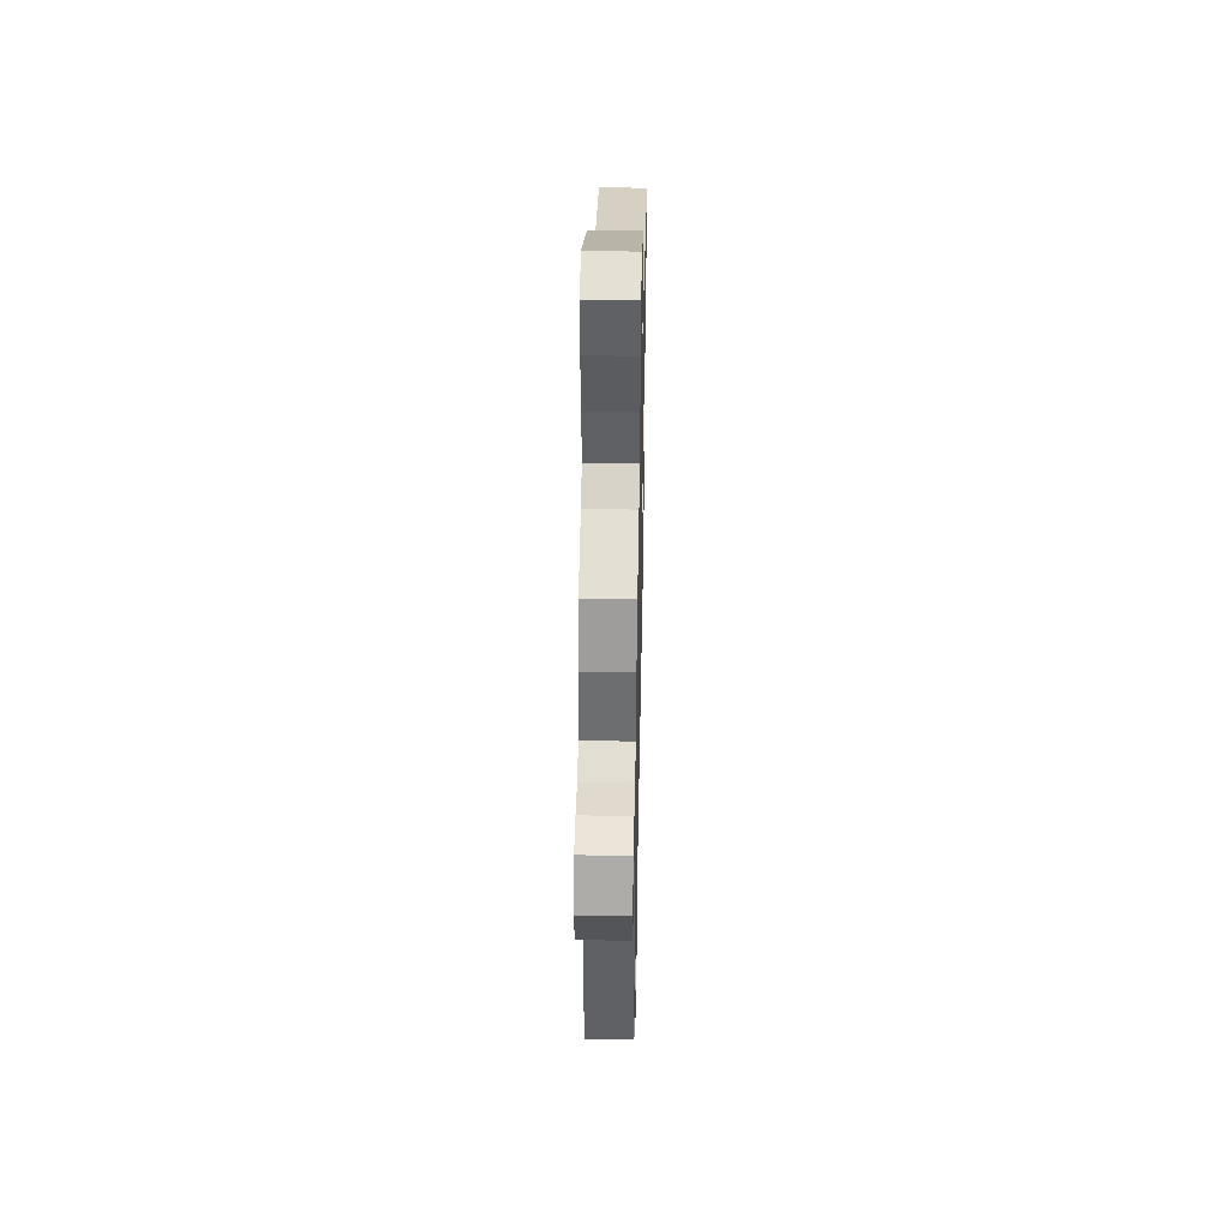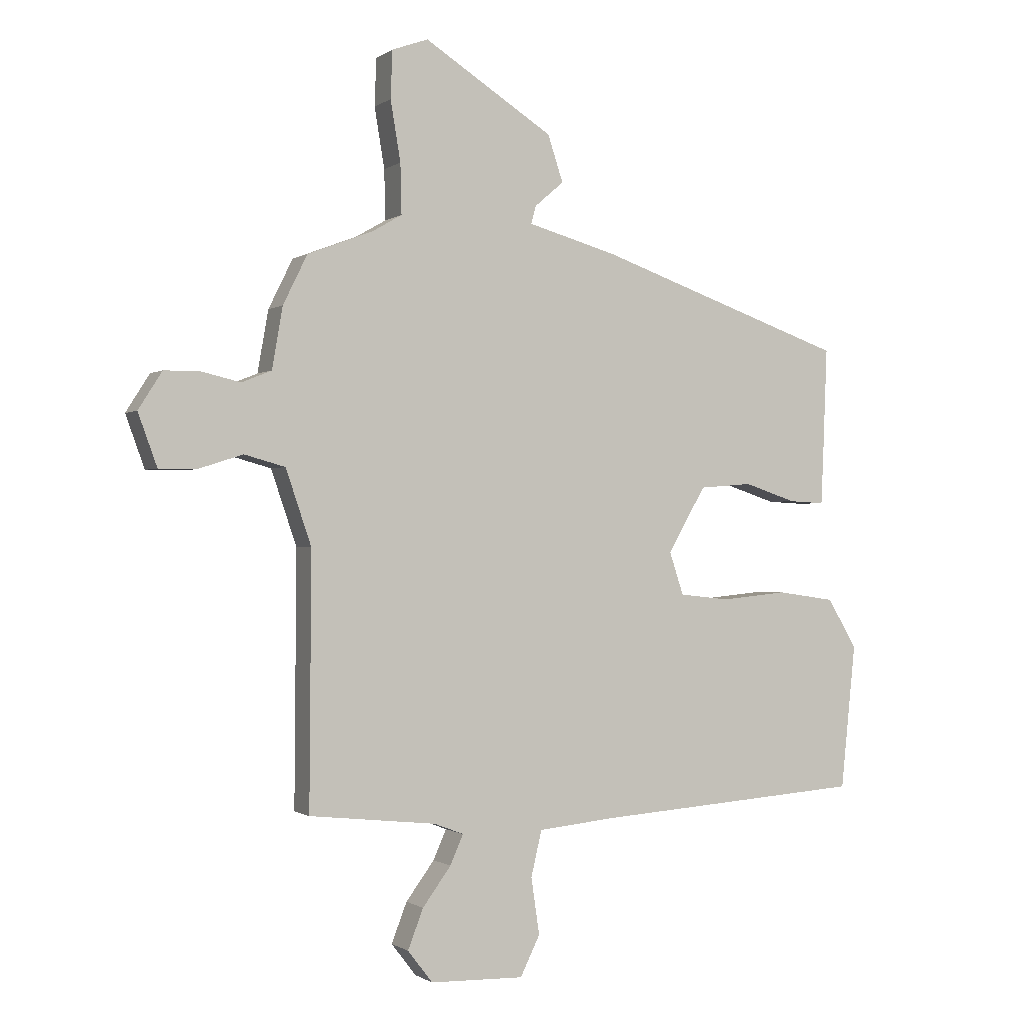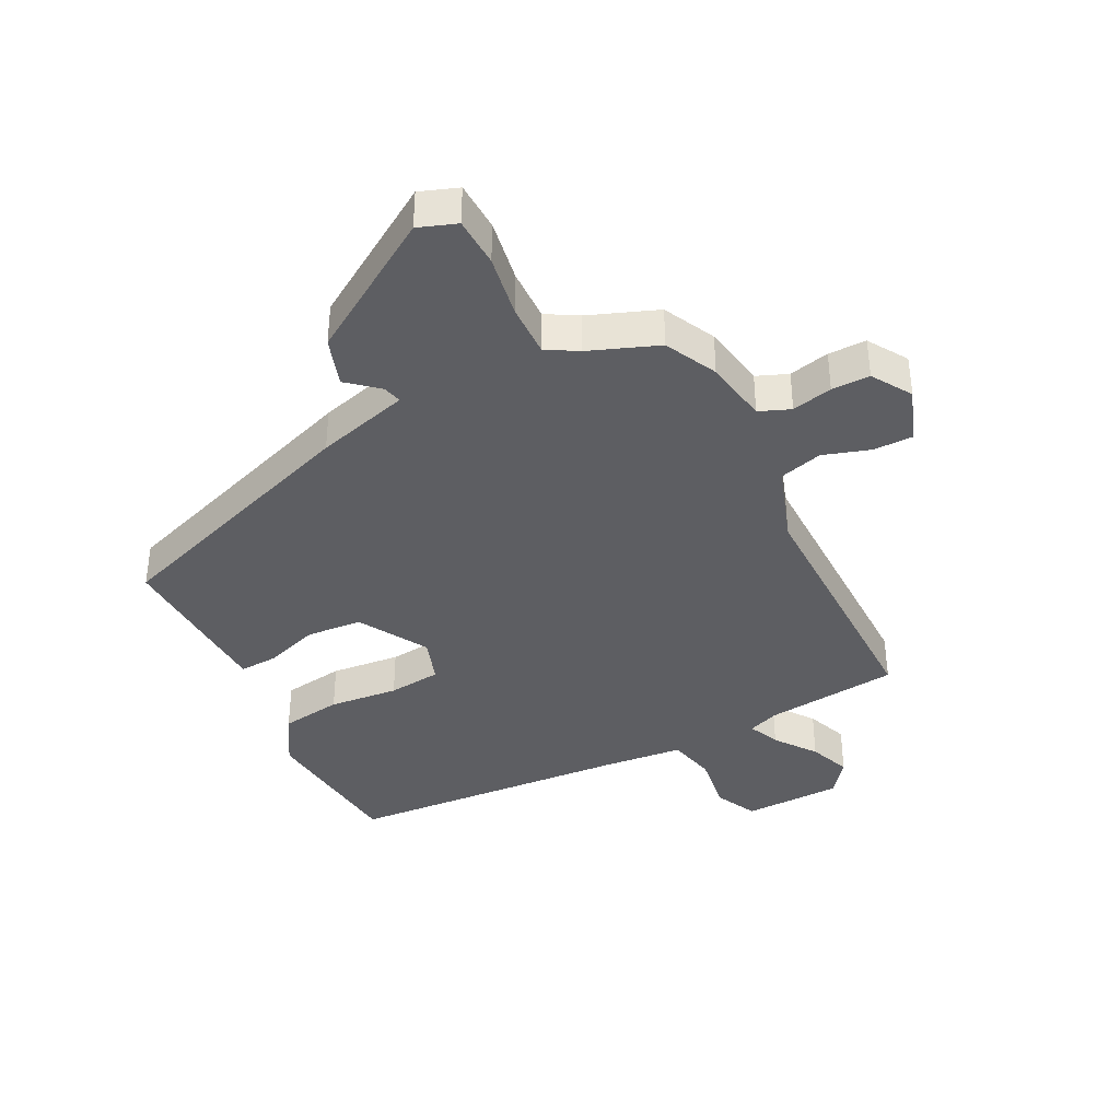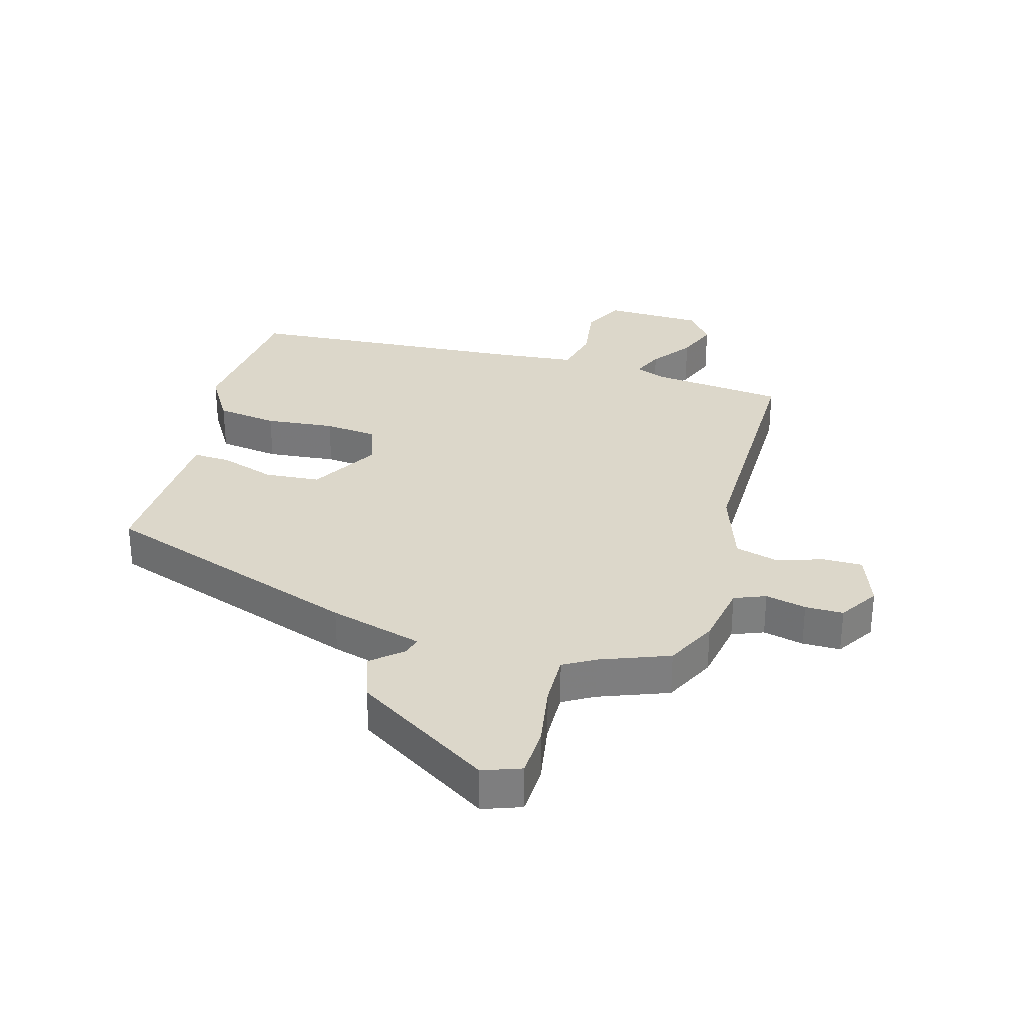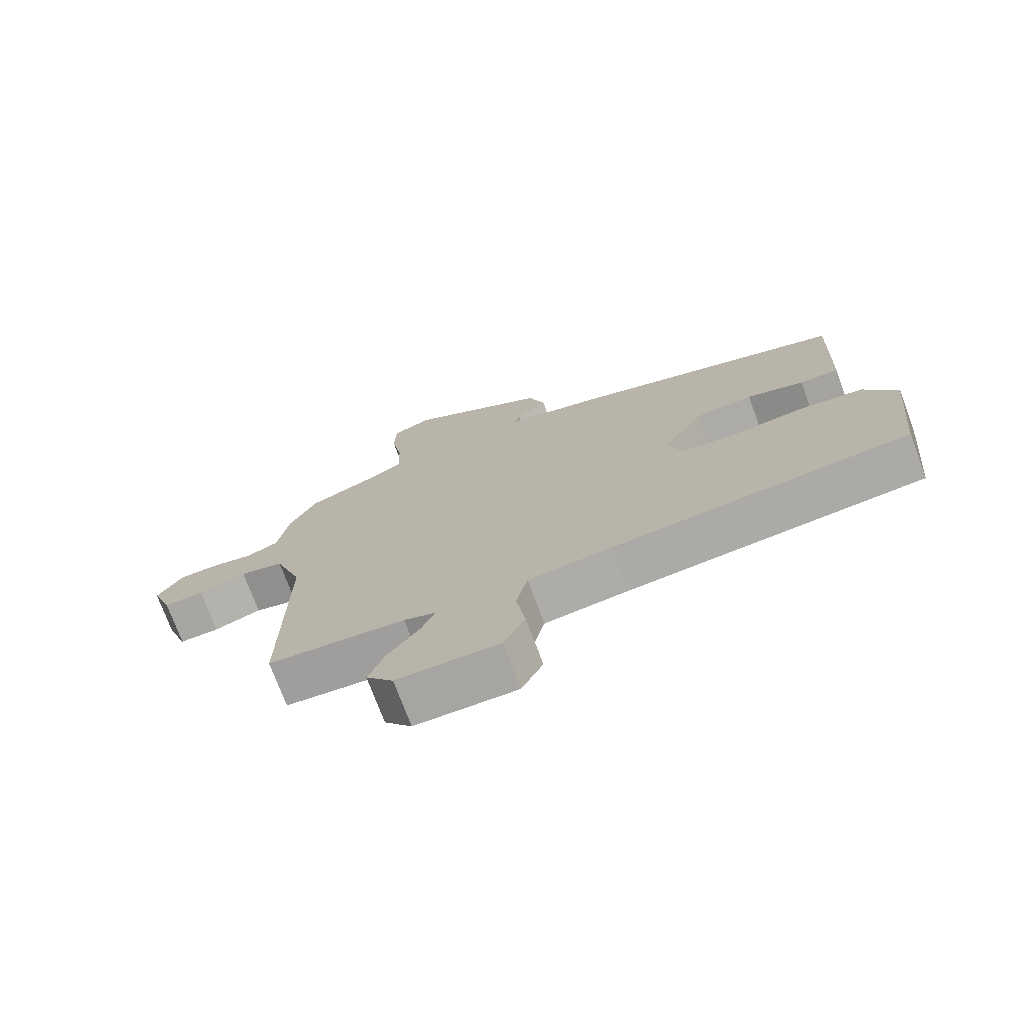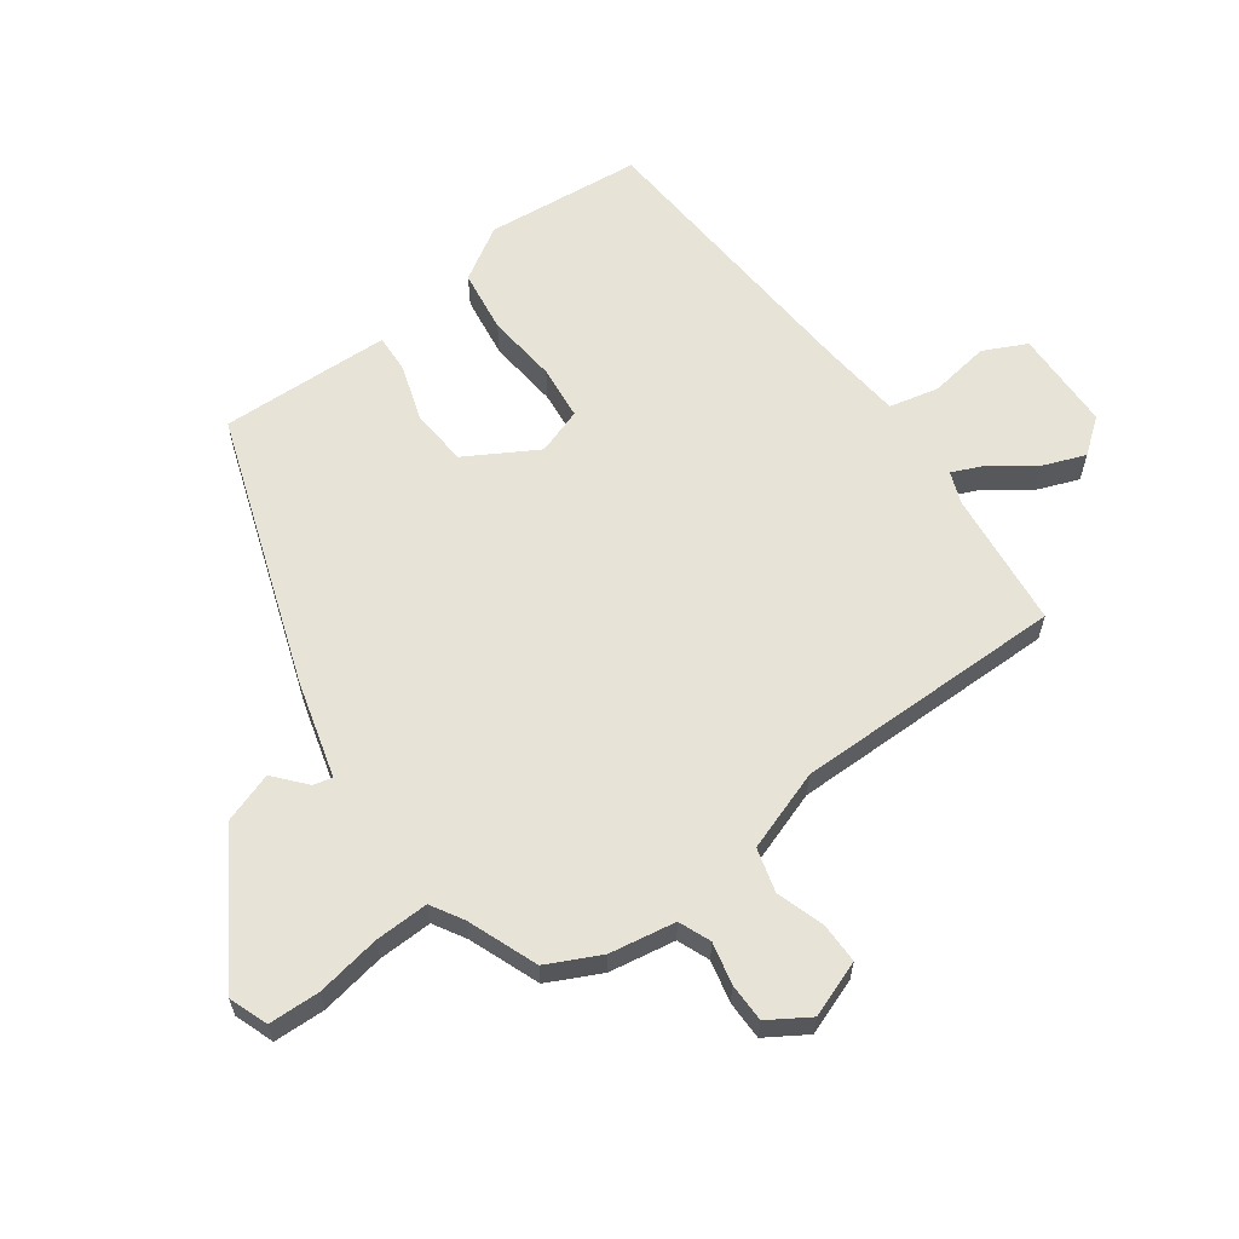
<metadata>
{"format":"obj","ext":"obj","renderer":"f3d","projection":"perspective","resolution":1024,"background":"white","views":[{"elev":45.5,"azim":91.2,"up":"+Z"},{"elev":-0.7,"azim":155.1,"up":"+Z"},{"elev":-38.6,"azim":26.9,"up":"+Y"},{"elev":30.8,"azim":15.8,"up":"+Y"},{"elev":-74.3,"azim":-159.5,"up":"+Z"},{"elev":62.1,"azim":53.8,"up":"+Y"}]}
</metadata>
<code>
v 0.483 0.07 -0.459
v 0.269 0.07 -0.482
v 0.219 0.07 -0.501
v 0.241 0.07 -0.551
v 0.289 0.07 -0.616
v 0.315 0.07 -0.683
v 0.273 0.07 -0.737
v 0.115 0.07 -0.741
v 0.082 0.07 -0.674
v 0.096 0.07 -0.579
v 0.078 0.07 -0.502
v -0.051 0.07 -0.489
v -0.507 0.07 -0.456
v -0.532 0.07 -0.212
v -0.482 0.07 -0.129
v -0.384 0.07 -0.115
v -0.273 0.07 -0.126
v -0.188 0.07 -0.117
v -0.164 0.07 -0.045
v -0.228 0.07 0.065
v -0.317 0.07 0.072
v -0.405 0.07 0.043
v -0.465 0.07 0.04
v -0.469 0.07 0.128
v -0.476 0.07 0.307
v -0.054 0.07 0.455
v 0.096 0.07 0.497
v 0.088 0.07 0.527
v 0.039 0.07 0.569
v 0.065 0.07 0.647
v 0.282 0.07 0.785
v 0.343 0.07 0.763
v 0.346 0.07 0.683
v 0.329 0.07 0.582
v 0.327 0.07 0.498
v 0.377 0.07 0.469
v 0.487 0.07 0.427
v 0.528 0.07 0.344
v 0.546 0.07 0.241
v 0.596 0.07 0.221
v 0.661 0.07 0.236
v 0.722 0.07 0.236
v 0.762 0.07 0.173
v 0.73 0.07 0.085
v 0.667 0.07 0.085
v 0.592 0.07 0.109
v 0.523 0.07 0.09
v 0.48 0.07 -0.036
v 0.483 0 -0.459
v 0.269 0 -0.482
v 0.219 0 -0.501
v 0.241 0 -0.551
v 0.289 0 -0.616
v 0.315 0 -0.683
v 0.273 0 -0.737
v 0.115 0 -0.741
v 0.082 0 -0.674
v 0.096 0 -0.579
v 0.078 0 -0.502
v -0.051 0 -0.489
v -0.507 0 -0.456
v -0.532 0 -0.212
v -0.482 0 -0.129
v -0.384 0 -0.115
v -0.273 0 -0.126
v -0.188 0 -0.117
v -0.164 0 -0.045
v -0.228 0 0.065
v -0.317 0 0.072
v -0.405 0 0.043
v -0.465 0 0.04
v -0.469 0 0.128
v -0.476 0 0.307
v -0.054 0 0.455
v 0.096 0 0.497
v 0.088 0 0.527
v 0.039 0 0.569
v 0.065 0 0.647
v 0.282 0 0.785
v 0.343 0 0.763
v 0.346 0 0.683
v 0.329 0 0.582
v 0.327 0 0.498
v 0.377 0 0.469
v 0.487 0 0.427
v 0.528 0 0.344
v 0.546 0 0.241
v 0.596 0 0.221
v 0.661 0 0.236
v 0.722 0 0.236
v 0.762 0 0.173
v 0.73 0 0.085
v 0.667 0 0.085
v 0.592 0 0.109
v 0.523 0 0.09
v 0.48 0 -0.036
f 43 44 45 46
f 43 46 47
f 40 41 42 43
f 40 43 47
f 39 40 47
f 36 37 38 39
f 35 36 39 47
f 31 32 33 34
f 31 34 35
f 28 29 30 31
f 27 28 31 35
f 21 22 23 24
f 20 21 24 25
f 14 15 16 17
f 12 13 14 17
f 11 12 17 18
f 7 8 9 10
f 7 10 11
f 4 5 6 7
f 3 4 7 11
f 2 3 11 18
f 48 1 2 18
f 20 25 26 27
f 19 20 27 35
f 35 47 48
f 18 19 35 48
f 94 93 92 91
f 95 94 91
f 91 90 89 88
f 95 91 88
f 95 88 87
f 87 86 85 84
f 95 87 84 83
f 82 81 80 79
f 83 82 79
f 79 78 77 76
f 83 79 76 75
f 72 71 70 69
f 73 72 69 68
f 65 64 63 62
f 65 62 61 60
f 66 65 60 59
f 58 57 56 55
f 59 58 55
f 55 54 53 52
f 59 55 52 51
f 66 59 51 50
f 66 50 49 96
f 75 74 73 68
f 83 75 68 67
f 96 95 83
f 96 83 67 66
f 1 49 50 2
f 2 50 51 3
f 3 51 52 4
f 4 52 53 5
f 5 53 54 6
f 6 54 55 7
f 7 55 56 8
f 8 56 57 9
f 9 57 58 10
f 10 58 59 11
f 11 59 60 12
f 12 60 61 13
f 13 61 62 14
f 14 62 63 15
f 15 63 64 16
f 16 64 65 17
f 17 65 66 18
f 18 66 67 19
f 19 67 68 20
f 20 68 69 21
f 21 69 70 22
f 22 70 71 23
f 23 71 72 24
f 24 72 73 25
f 25 73 74 26
f 26 74 75 27
f 27 75 76 28
f 28 76 77 29
f 29 77 78 30
f 30 78 79 31
f 31 79 80 32
f 32 80 81 33
f 33 81 82 34
f 34 82 83 35
f 35 83 84 36
f 36 84 85 37
f 37 85 86 38
f 38 86 87 39
f 39 87 88 40
f 40 88 89 41
f 41 89 90 42
f 42 90 91 43
f 43 91 92 44
f 44 92 93 45
f 45 93 94 46
f 46 94 95 47
f 47 95 96 48
f 48 96 49 1

</code>
